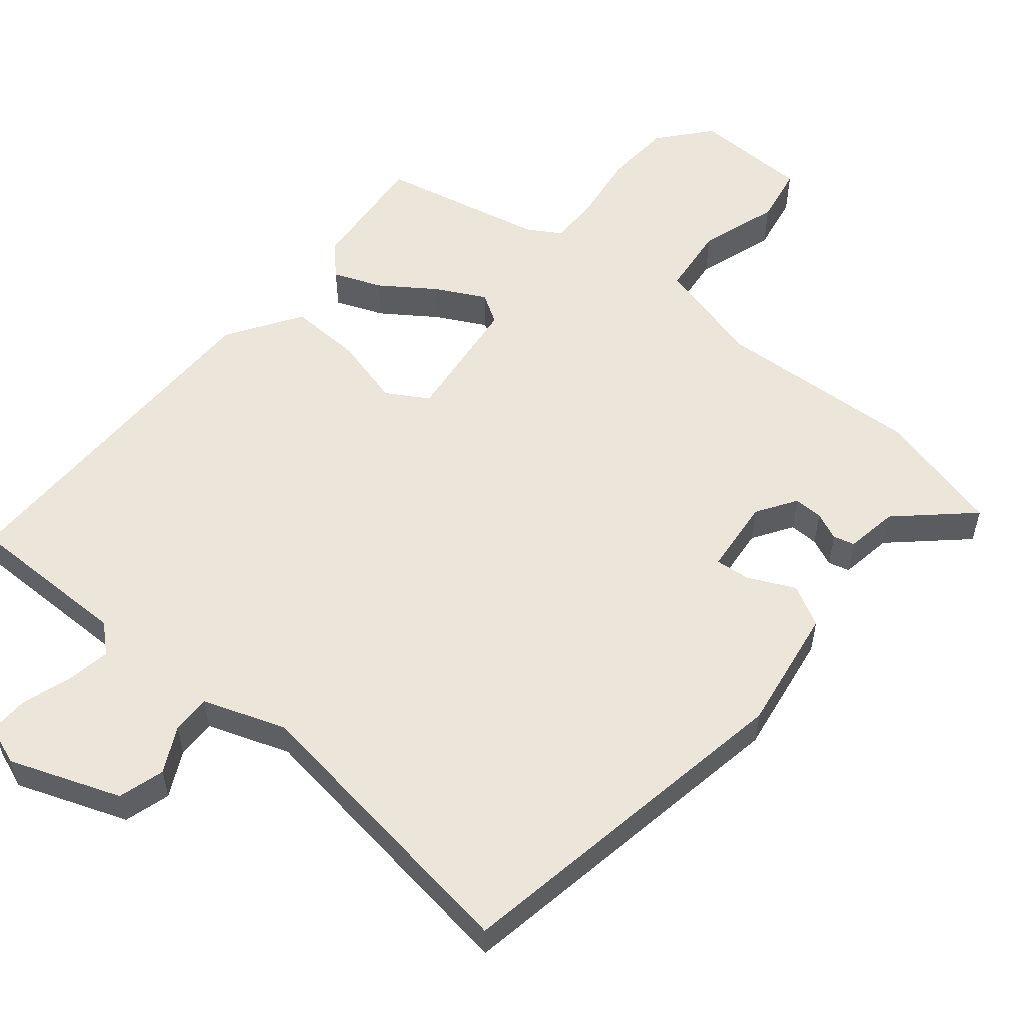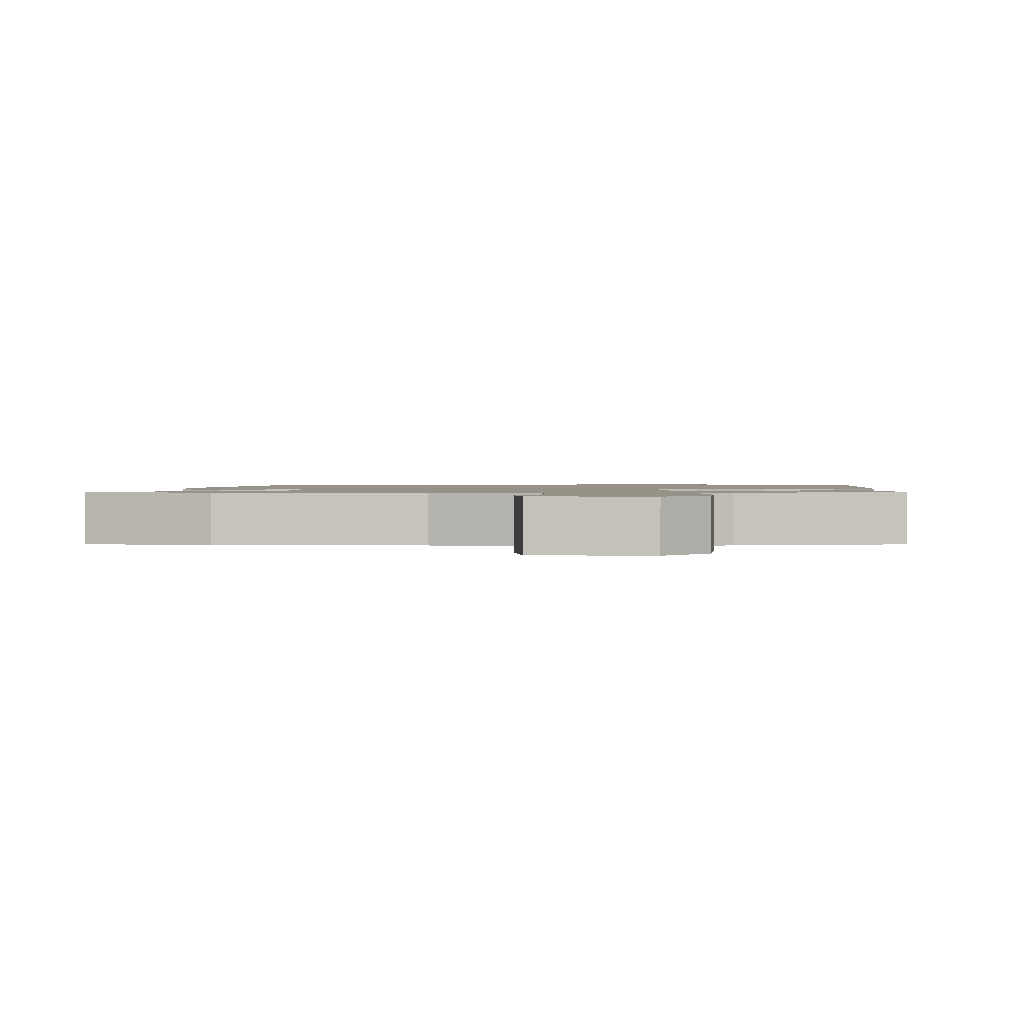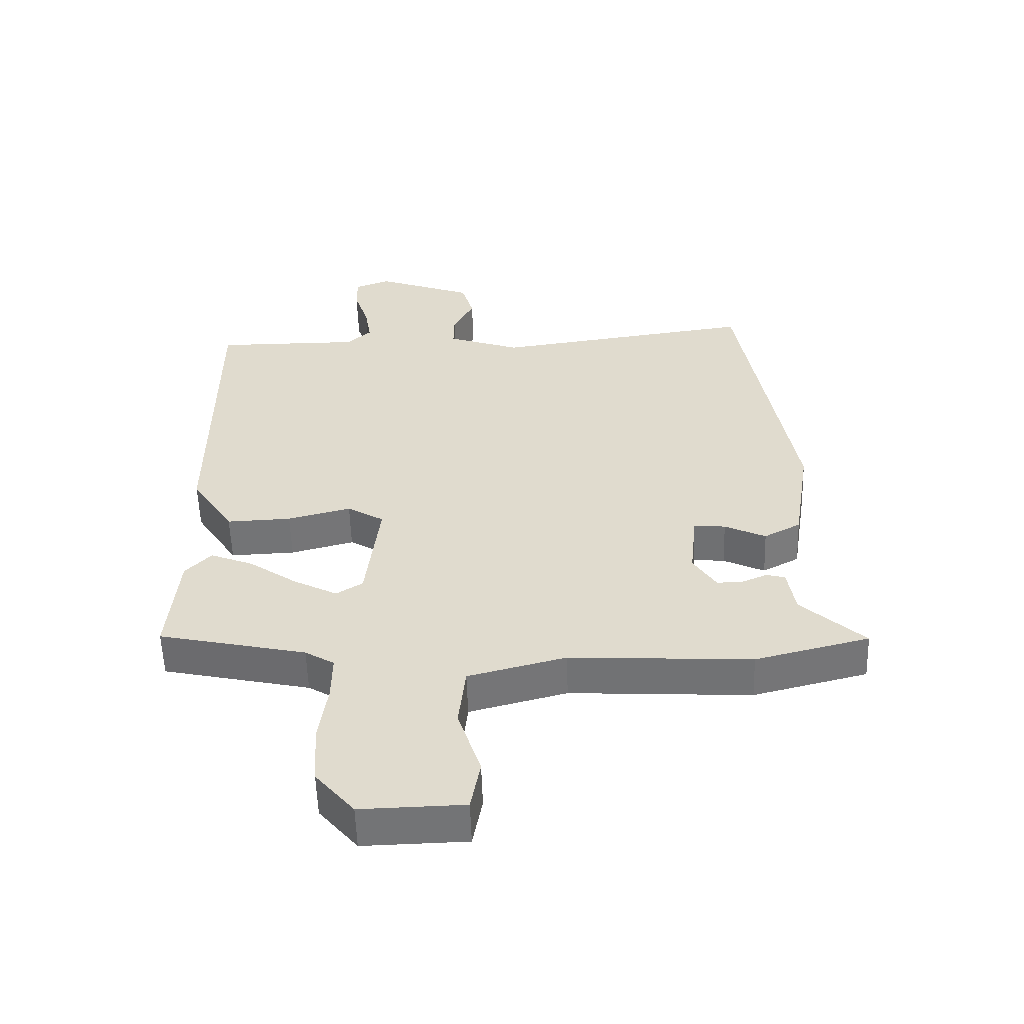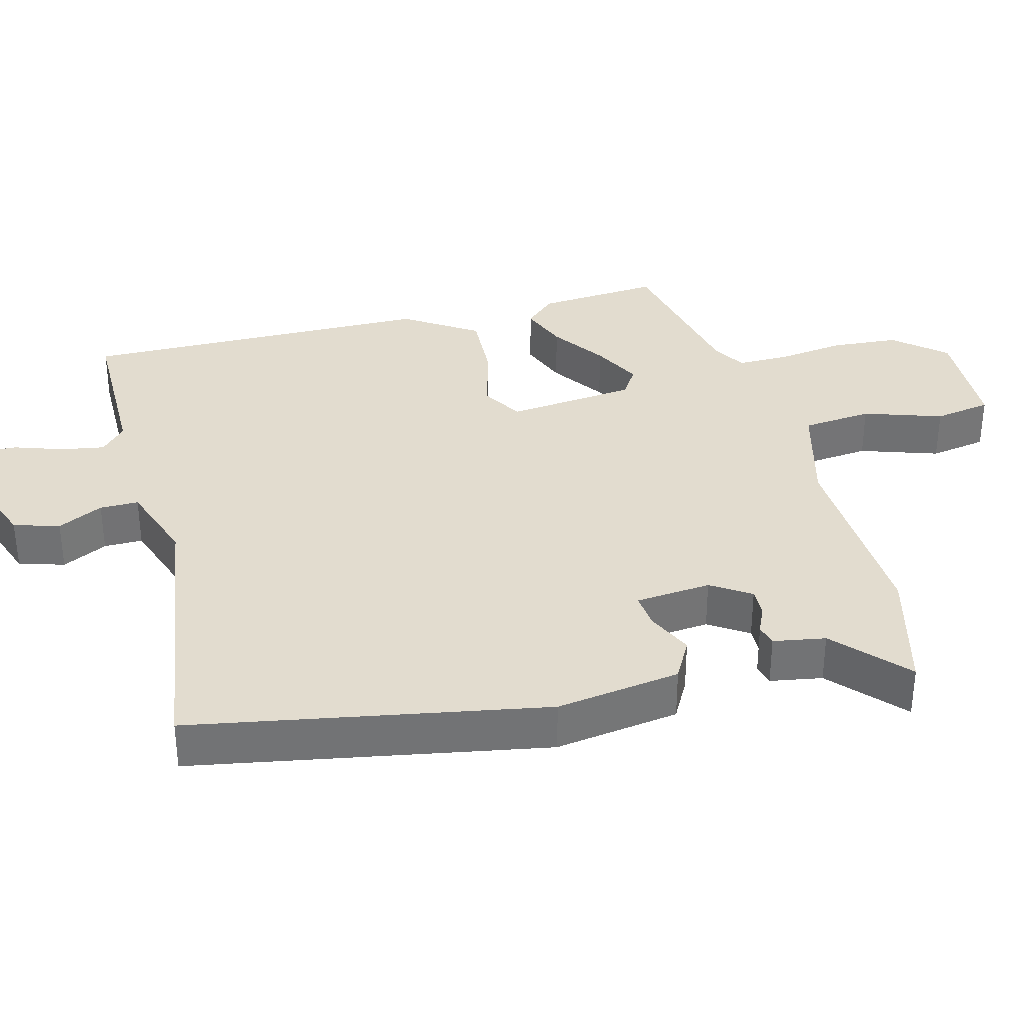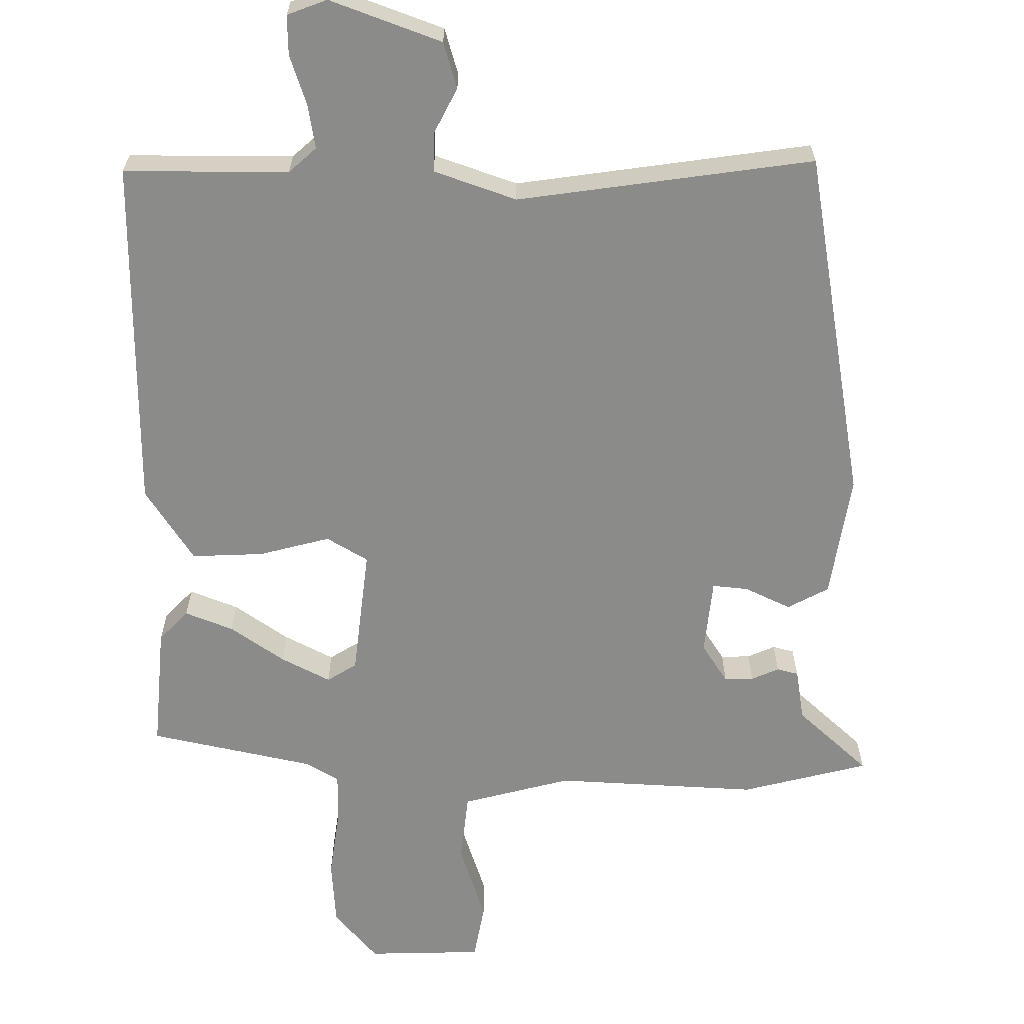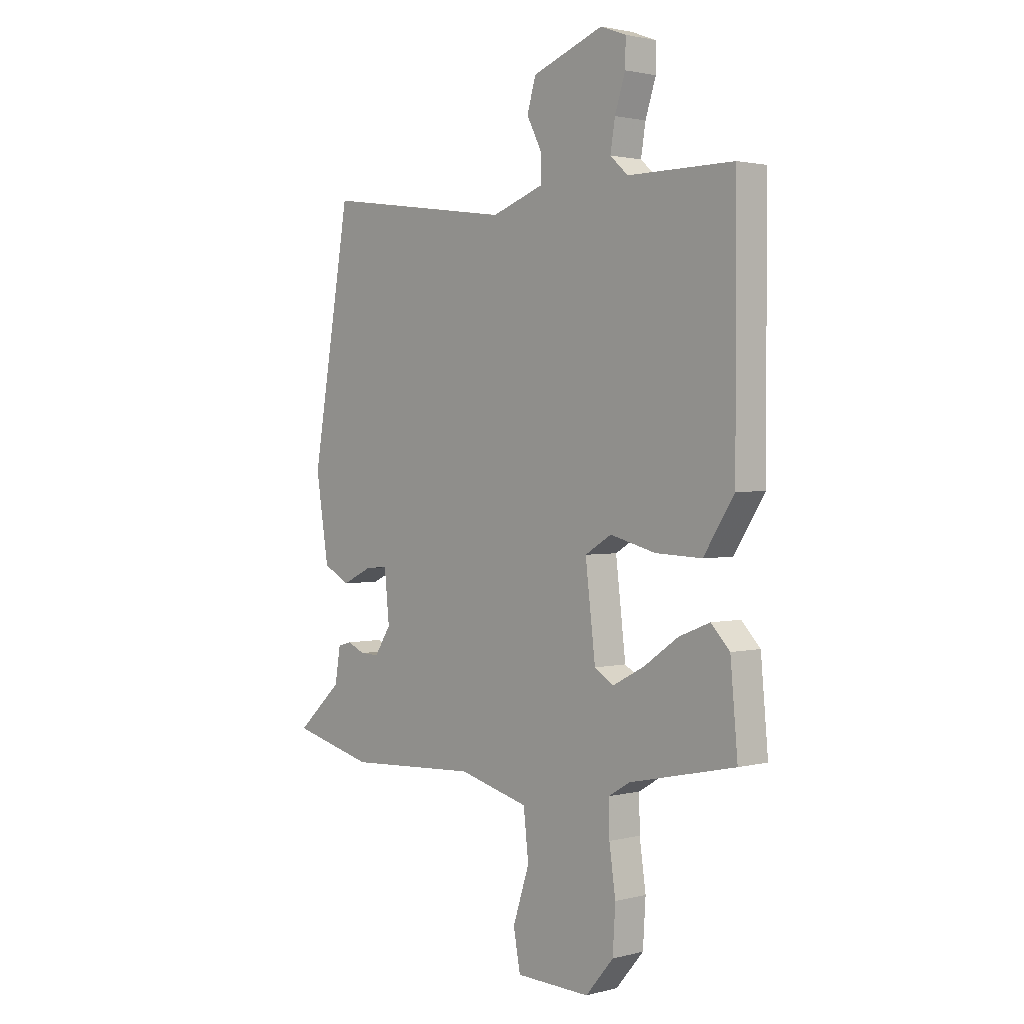
<metadata>
{"format":"obj","ext":"obj","renderer":"f3d","projection":"perspective","resolution":1024,"background":"white","views":[{"elev":55.3,"azim":39.7,"up":"+Y"},{"elev":1.2,"azim":-176.7,"up":"+Y"},{"elev":-55.9,"azim":1.8,"up":"+Z"},{"elev":34.6,"azim":75.9,"up":"+Y"},{"elev":-63.7,"azim":-0.2,"up":"+Y"},{"elev":2.0,"azim":-132.1,"up":"+Z"}]}
</metadata>
<code>
v 0.584 0.07 -0.479
v 0.404 0.07 -0.524
v 0.117 0.07 -0.508
v -0.037 0.07 -0.548
v -0.048 0.07 -0.647
v -0.012 0.07 -0.758
v -0.027 0.07 -0.839
v -0.19 0.07 -0.843
v -0.251 0.07 -0.771
v -0.257 0.07 -0.676
v -0.243 0.07 -0.58
v -0.242 0.07 -0.507
v -0.288 0.07 -0.479
v -0.521 0.07 -0.428
v -0.505 0.07 -0.253
v -0.464 0.07 -0.21
v -0.396 0.07 -0.237
v -0.32 0.07 -0.29
v -0.251 0.07 -0.326
v -0.209 0.07 -0.3
v -0.187 0.07 -0.117
v -0.245 0.07 -0.082
v -0.345 0.07 -0.108
v -0.447 0.07 -0.112
v -0.514 0.07 -0.008
v -0.514 0.07 0.493
v -0.282 0.07 0.492
v -0.243 0.07 0.527
v -0.253 0.07 0.589
v -0.276 0.07 0.659
v -0.277 0.07 0.715
v -0.221 0.07 0.736
v -0.065 0.07 0.678
v -0.046 0.07 0.613
v -0.079 0.07 0.549
v -0.08 0.07 0.494
v 0.036 0.07 0.453
v 0.453 0.07 0.511
v 0.538 0.07 0.011
v 0.51 0.07 -0.165
v 0.452 0.07 -0.196
v 0.387 0.07 -0.165
v 0.337 0.07 -0.16
v 0.326 0.07 -0.267
v 0.362 0.07 -0.323
v 0.403 0.07 -0.322
v 0.442 0.07 -0.305
v 0.472 0.07 -0.313
v 0.484 0.07 -0.387
v 0.584 0 -0.479
v 0.404 0 -0.524
v 0.117 0 -0.508
v -0.037 0 -0.548
v -0.048 0 -0.647
v -0.012 0 -0.758
v -0.027 0 -0.839
v -0.19 0 -0.843
v -0.251 0 -0.771
v -0.257 0 -0.676
v -0.243 0 -0.58
v -0.242 0 -0.507
v -0.288 0 -0.479
v -0.521 0 -0.428
v -0.505 0 -0.253
v -0.464 0 -0.21
v -0.396 0 -0.237
v -0.32 0 -0.29
v -0.251 0 -0.326
v -0.209 0 -0.3
v -0.187 0 -0.117
v -0.245 0 -0.082
v -0.345 0 -0.108
v -0.447 0 -0.112
v -0.514 0 -0.008
v -0.514 0 0.493
v -0.282 0 0.492
v -0.243 0 0.527
v -0.253 0 0.589
v -0.276 0 0.659
v -0.277 0 0.715
v -0.221 0 0.736
v -0.065 0 0.678
v -0.046 0 0.613
v -0.079 0 0.549
v -0.08 0 0.494
v 0.036 0 0.453
v 0.453 0 0.511
v 0.538 0 0.011
v 0.51 0 -0.165
v 0.452 0 -0.196
v 0.387 0 -0.165
v 0.337 0 -0.16
v 0.326 0 -0.267
v 0.362 0 -0.323
v 0.403 0 -0.322
v 0.442 0 -0.305
v 0.472 0 -0.313
v 0.484 0 -0.387
f 46 47 48 49
f 45 46 49 1
f 39 40 41 42
f 37 38 39 42
f 36 37 42 43
f 32 33 34 35
f 32 35 36
f 29 30 31 32
f 28 29 32 36
f 27 28 36 43
f 22 23 24 25
f 22 25 26 27
f 15 16 17 18
f 13 14 15 18
f 12 13 18 19
f 8 9 10 11
f 8 11 12
f 5 6 7 8
f 4 5 8 12
f 3 4 12 19
f 45 1 2 3
f 44 45 3 19
f 43 44 19 20
f 21 22 27 43
f 20 21 43
f 98 97 96 95
f 50 98 95 94
f 91 90 89 88
f 91 88 87 86
f 92 91 86 85
f 84 83 82 81
f 85 84 81
f 81 80 79 78
f 85 81 78 77
f 92 85 77 76
f 74 73 72 71
f 76 75 74 71
f 67 66 65 64
f 67 64 63 62
f 68 67 62 61
f 60 59 58 57
f 61 60 57
f 57 56 55 54
f 61 57 54 53
f 68 61 53 52
f 52 51 50 94
f 68 52 94 93
f 69 68 93 92
f 92 76 71 70
f 92 70 69
f 1 50 51 2
f 2 51 52 3
f 3 52 53 4
f 4 53 54 5
f 5 54 55 6
f 6 55 56 7
f 7 56 57 8
f 8 57 58 9
f 9 58 59 10
f 10 59 60 11
f 11 60 61 12
f 12 61 62 13
f 13 62 63 14
f 14 63 64 15
f 15 64 65 16
f 16 65 66 17
f 17 66 67 18
f 18 67 68 19
f 19 68 69 20
f 20 69 70 21
f 21 70 71 22
f 22 71 72 23
f 23 72 73 24
f 24 73 74 25
f 25 74 75 26
f 26 75 76 27
f 27 76 77 28
f 28 77 78 29
f 29 78 79 30
f 30 79 80 31
f 31 80 81 32
f 32 81 82 33
f 33 82 83 34
f 34 83 84 35
f 35 84 85 36
f 36 85 86 37
f 37 86 87 38
f 38 87 88 39
f 39 88 89 40
f 40 89 90 41
f 41 90 91 42
f 42 91 92 43
f 43 92 93 44
f 44 93 94 45
f 45 94 95 46
f 46 95 96 47
f 47 96 97 48
f 48 97 98 49
f 49 98 50 1

</code>
